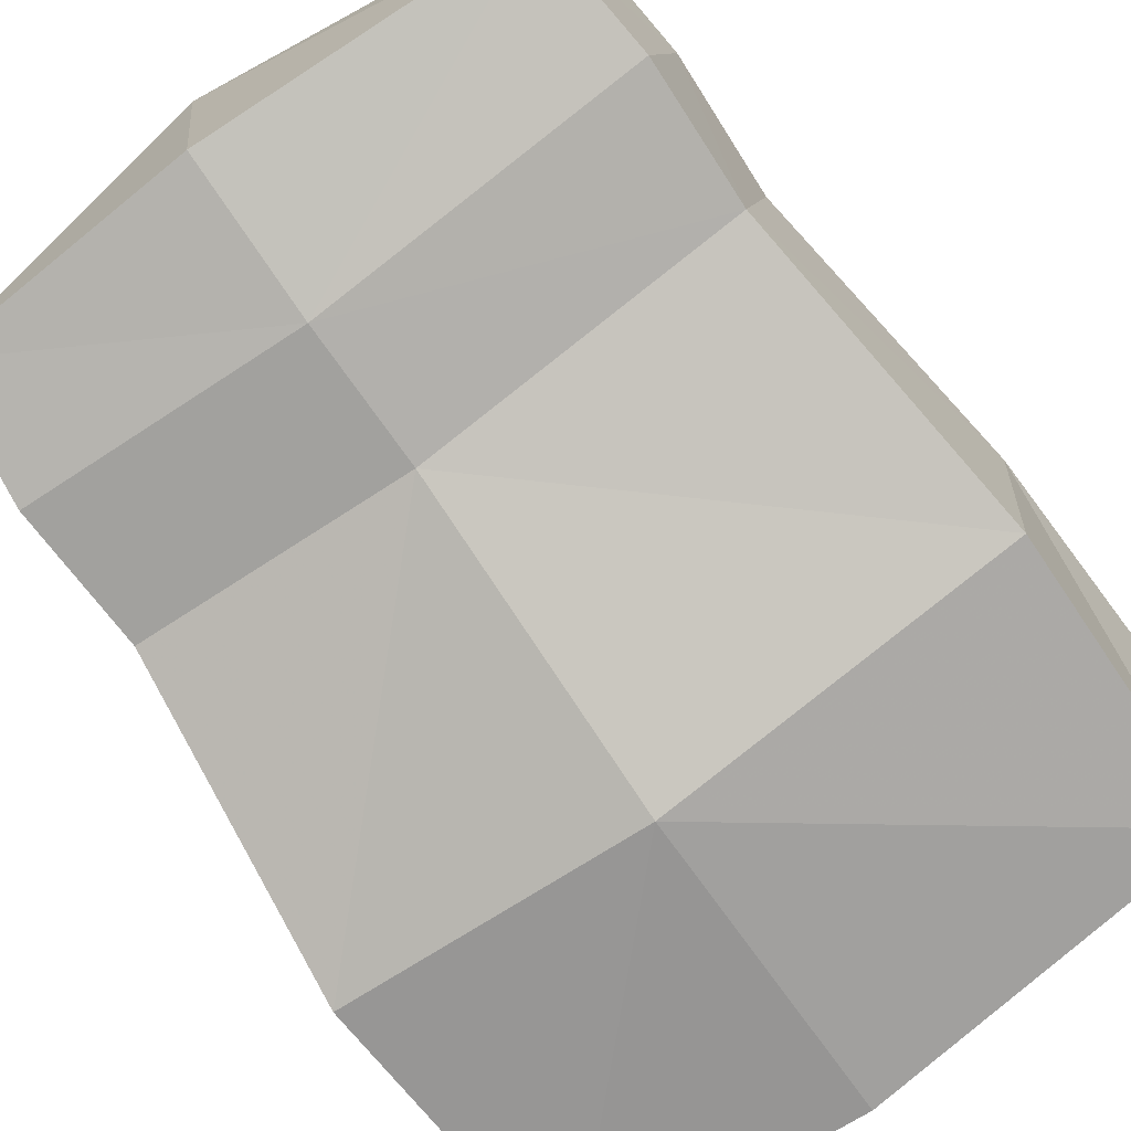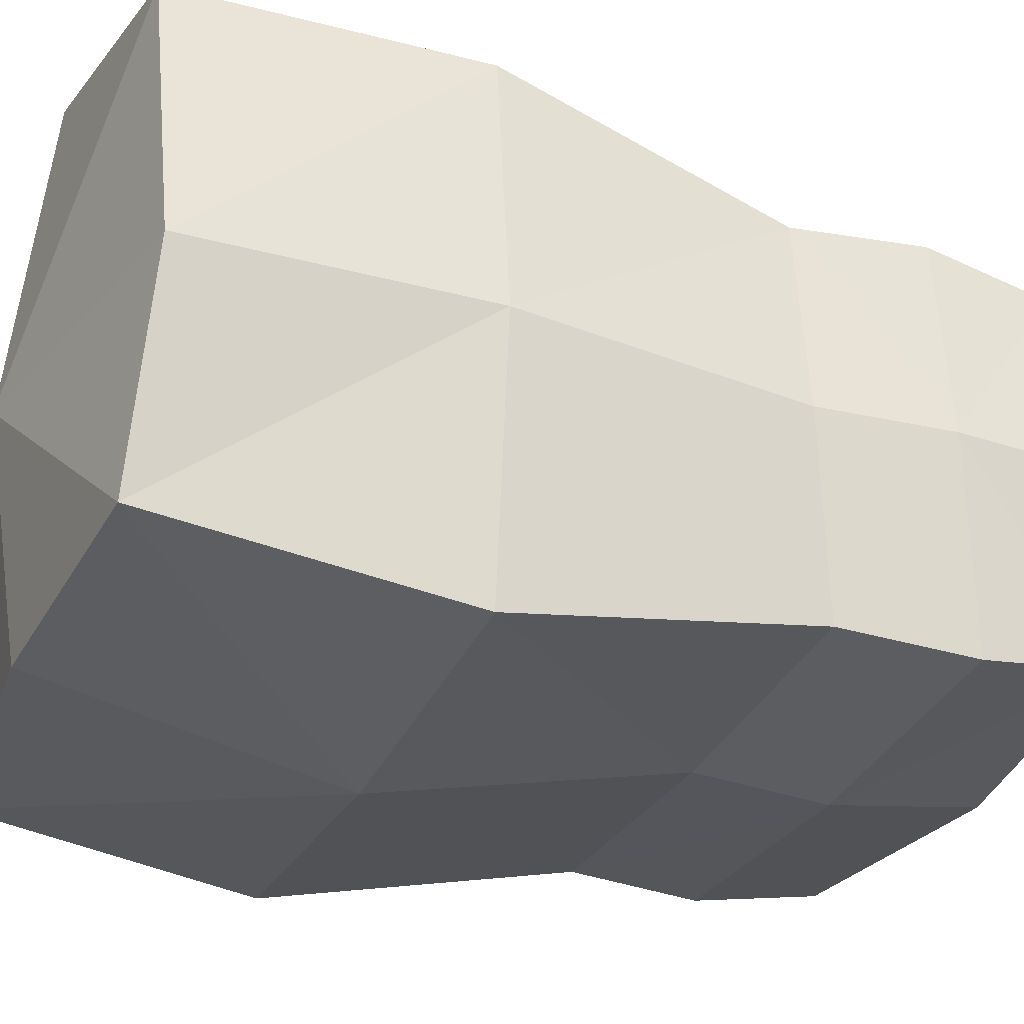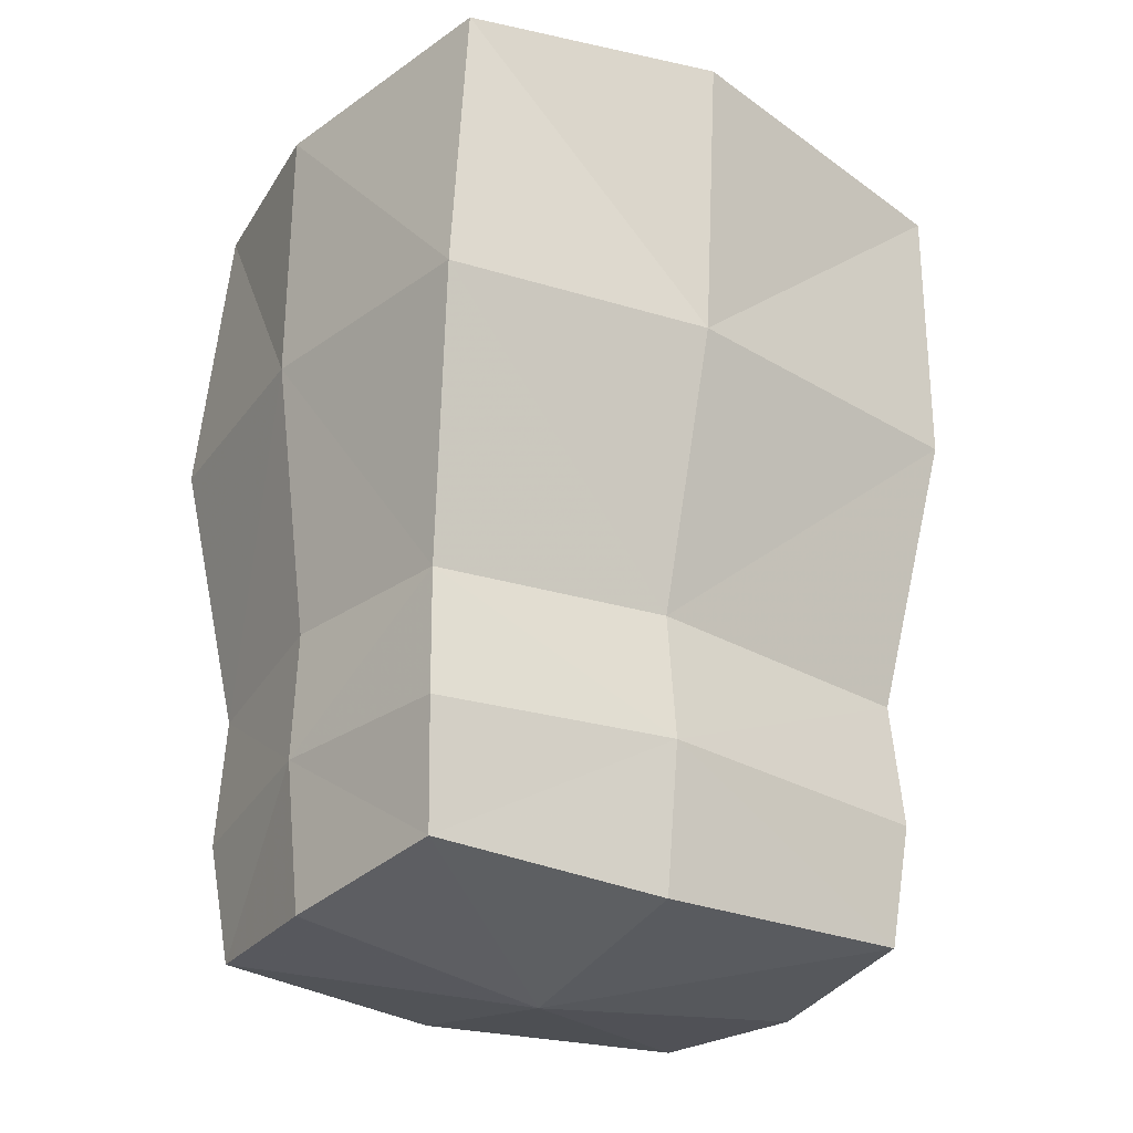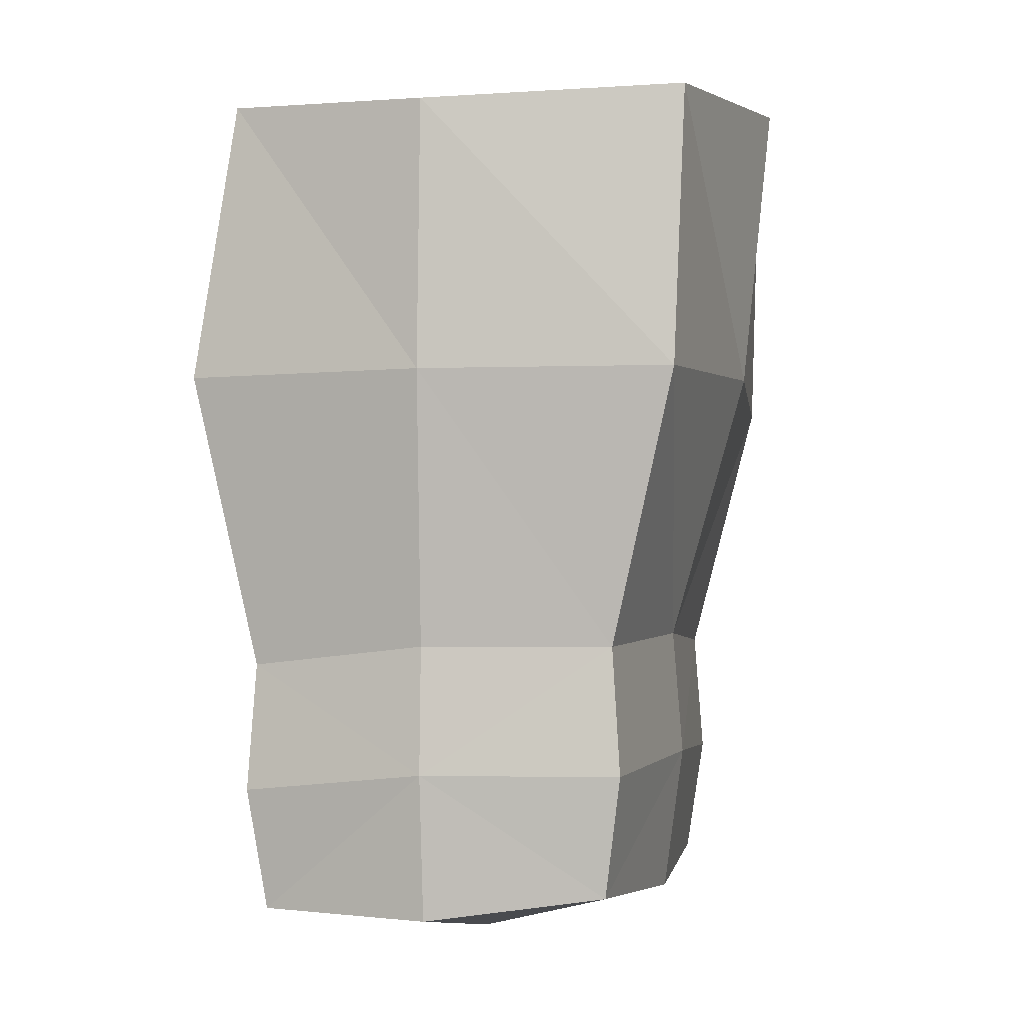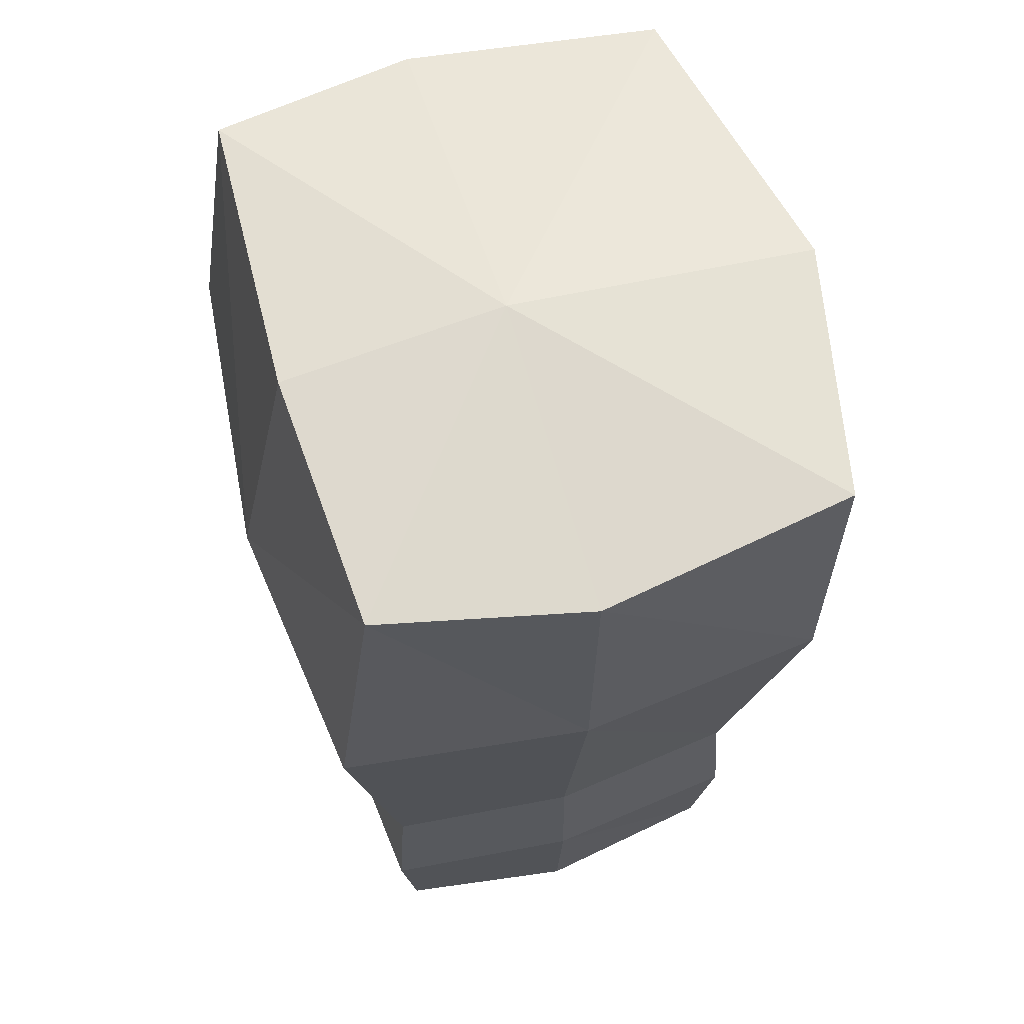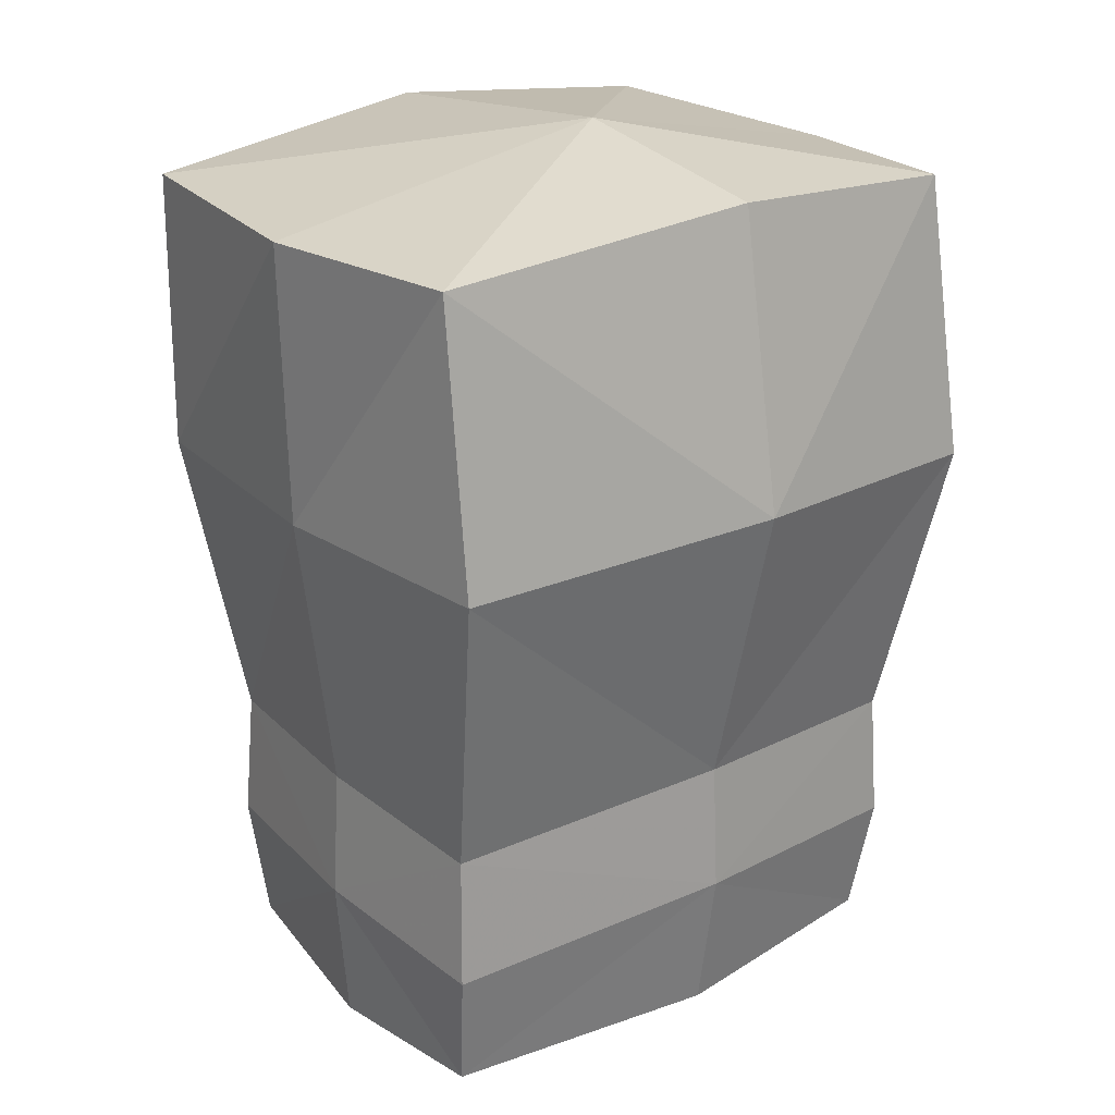
<metadata>
{"format":"obj","ext":"obj","renderer":"f3d","projection":"perspective","resolution":1024,"background":"white","views":[{"elev":-79.1,"azim":36.1,"up":"+Z"},{"elev":-29.2,"azim":-110.6,"up":"+Z"},{"elev":-27.5,"azim":-35.6,"up":"+Y"},{"elev":-3.0,"azim":-76.6,"up":"+Y"},{"elev":61.0,"azim":-106.6,"up":"+Y"},{"elev":24.4,"azim":141.9,"up":"+Y"}]}
</metadata>
<code>
o Cube
v 0.751 0.2889 -0.4881
v 0.751 0.2889 0.6299
v -0.6491 0.2923 0.6299
v -0.6491 0.2923 -0.4881
v 0.7723 -0.3663 -0.5877
v 0.7723 -0.3663 0.6059
v -0.6741 -0.3786 0.6059
v -0.6741 -0.3786 -0.5877
v 0.7076 -1.072 -0.4503
v 0.7076 -1.027 0.441
v -0.5895 -1.037 0.441
v -0.5895 -1.082 -0.4503
v 0.7247 -1.379 -0.4704
v 0.7247 -1.334 0.4612
v -0.5993 -1.344 0.4612
v -0.5993 -1.389 -0.4704
v 0.7005 -1.67 -0.4281
v 0.7005 -1.625 0.4189
v -0.5669 -1.635 0.4189
v -0.5669 -1.68 -0.4281
v -0.03157 0.3416 -0.5238
v -0.03157 0.3416 0.7579
v -0.01273 -0.3465 -0.666
v -0.01273 -0.3465 0.6838
v -0.001113 -1.051 -0.506
v -0.001113 -1.006 0.4917
v 0.003103 -1.358 -0.5295
v 0.003103 -1.313 0.5152
v 0.007915 -1.708 -0.4802
v 0.007915 -1.663 0.4659
v 0.8353 0.2887 0.01043
v -0.7496 0.2674 0.01043
v 0.826 -0.3663 0.002405
v -0.7477 -0.3786 0.002404
v 0.7507 -1.027 -0.01364
v -0.6491 -1.037 -0.01364
v 0.7705 -1.334 -0.01364
v -0.6605 -1.344 -0.01364
v 0.7424 -1.684 -0.01364
v -0.6228 -1.694 -0.01364
v 0.007915 -1.782 -0.01364
v -0.03157 0.4233 0.01043
f 31 6 33
f 34 12 36
f 4 34 32
f 3 24 22
f 1 23 21
f 9 27 25
f 5 25 23
f 7 26 24
f 33 10 35
f 28 19 30
f 11 28 26
f 10 37 35
f 12 38 36
f 37 18 39
f 38 20 40
f 27 17 29
f 27 20 16
f 10 28 14
f 28 18 14
f 6 26 10
f 8 25 12
f 12 27 16
f 4 23 8
f 2 24 6
f 38 19 15
f 37 17 13
f 11 38 15
f 9 37 13
f 33 9 5
f 32 7 3
f 34 11 7
f 1 33 5
f 17 41 29
f 18 41 39
f 41 20 29
f 19 41 30
f 4 42 21
f 42 3 22
f 2 42 22
f 42 1 21
f 31 2 6
f 34 8 12
f 4 8 34
f 3 7 24
f 1 5 23
f 9 13 27
f 5 9 25
f 7 11 26
f 33 6 10
f 28 15 19
f 11 15 28
f 10 14 37
f 12 16 38
f 37 14 18
f 38 16 20
f 27 13 17
f 27 29 20
f 10 26 28
f 28 30 18
f 6 24 26
f 8 23 25
f 12 25 27
f 4 21 23
f 2 22 24
f 38 40 19
f 37 39 17
f 11 36 38
f 9 35 37
f 33 35 9
f 32 34 7
f 34 36 11
f 1 31 33
f 17 39 41
f 18 30 41
f 41 40 20
f 19 40 41
f 4 32 42
f 42 32 3
f 2 31 42
f 42 31 1

</code>
